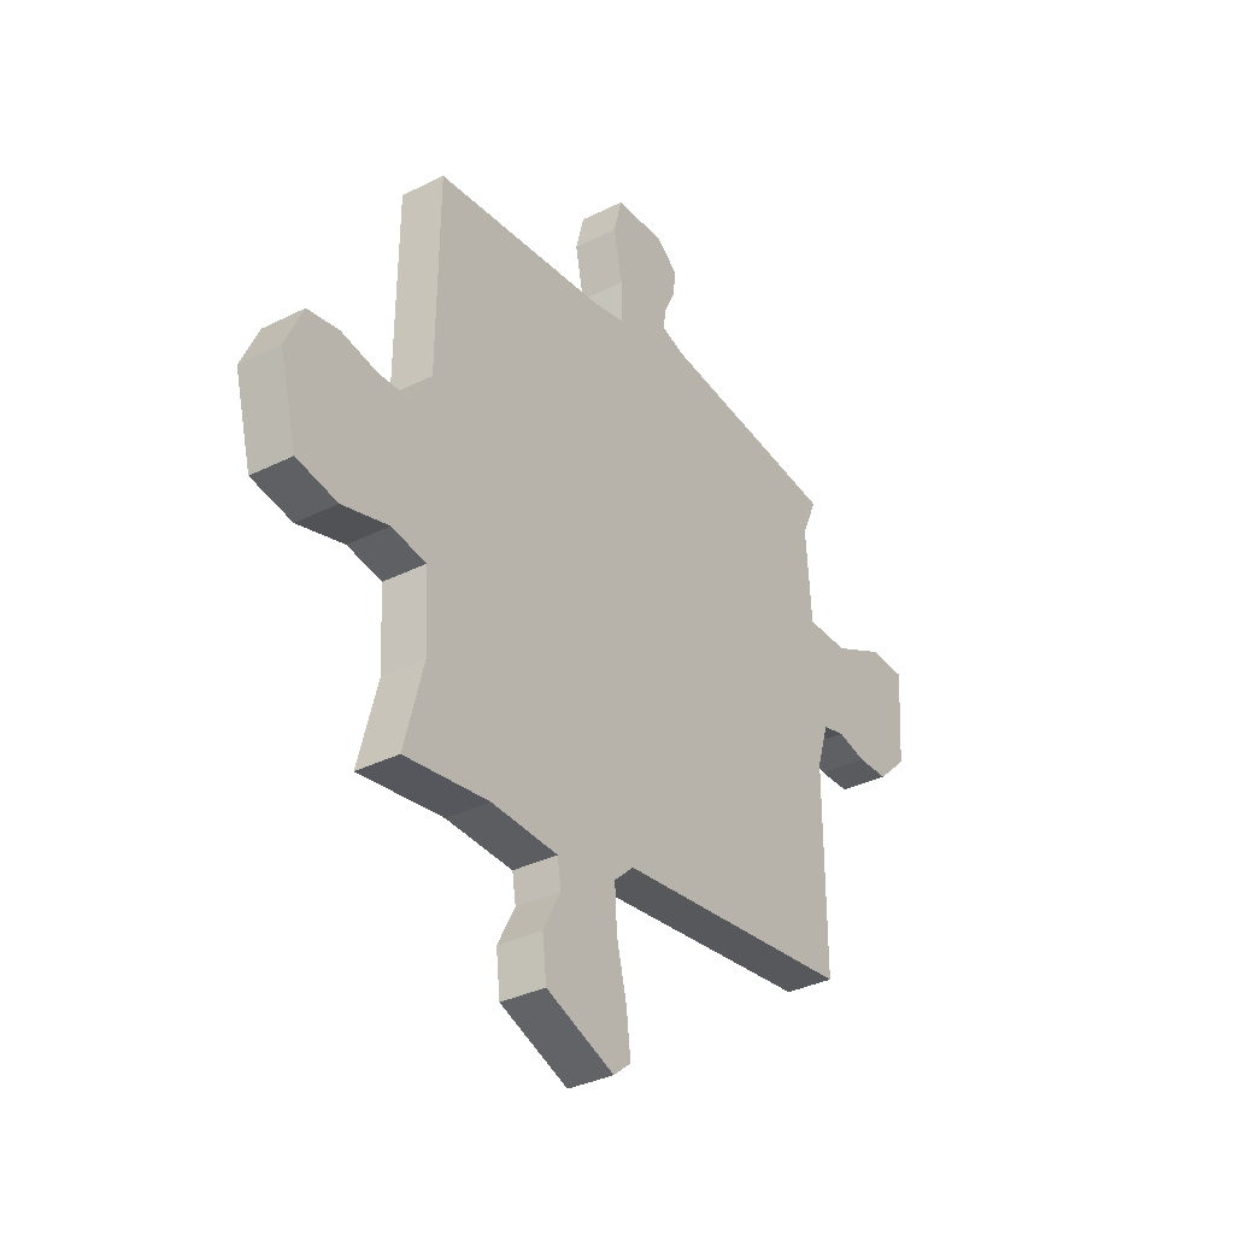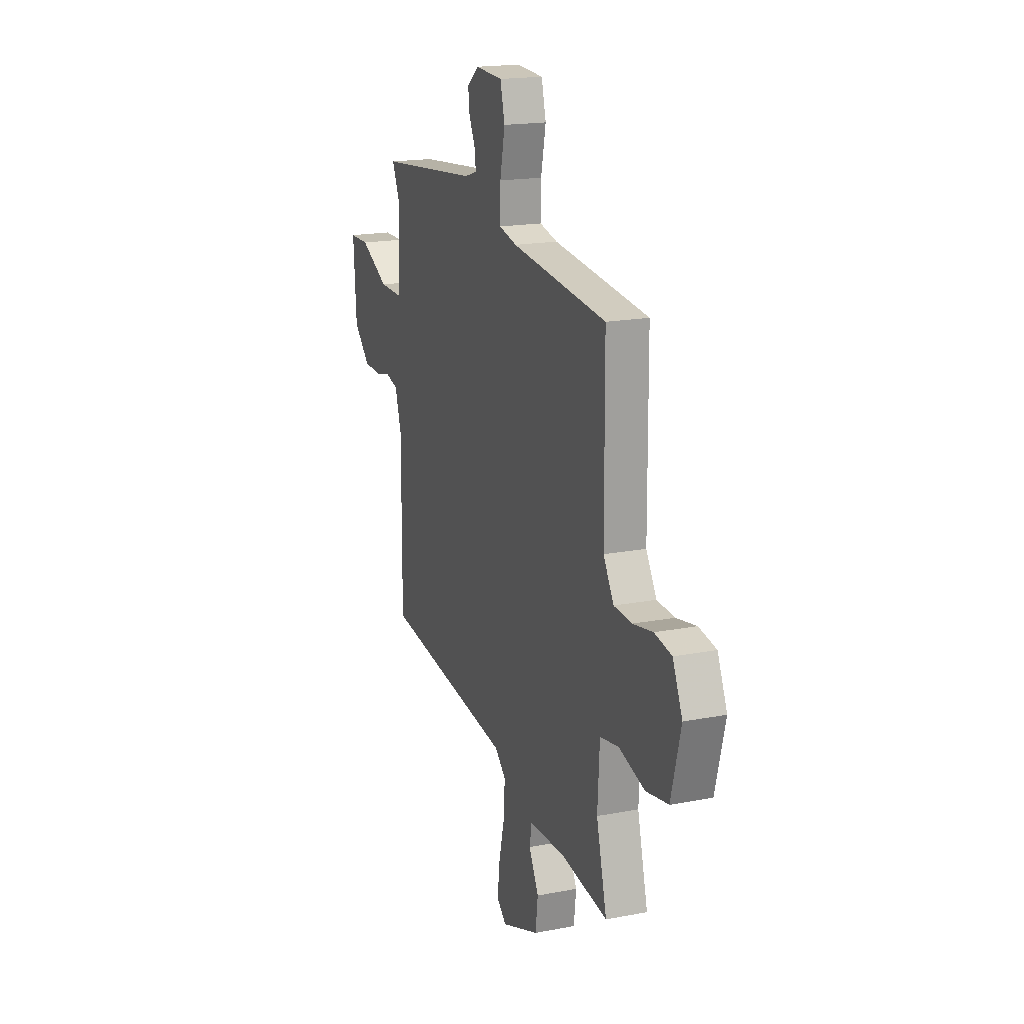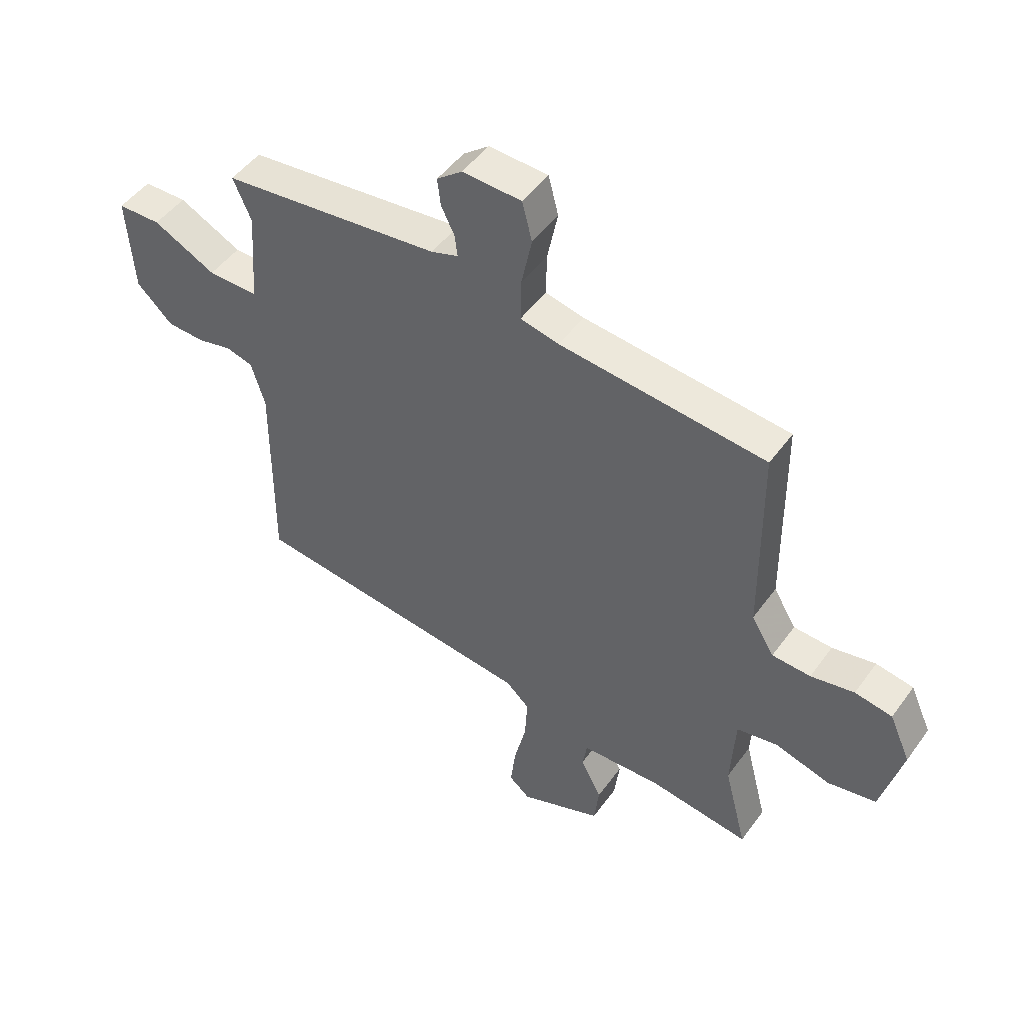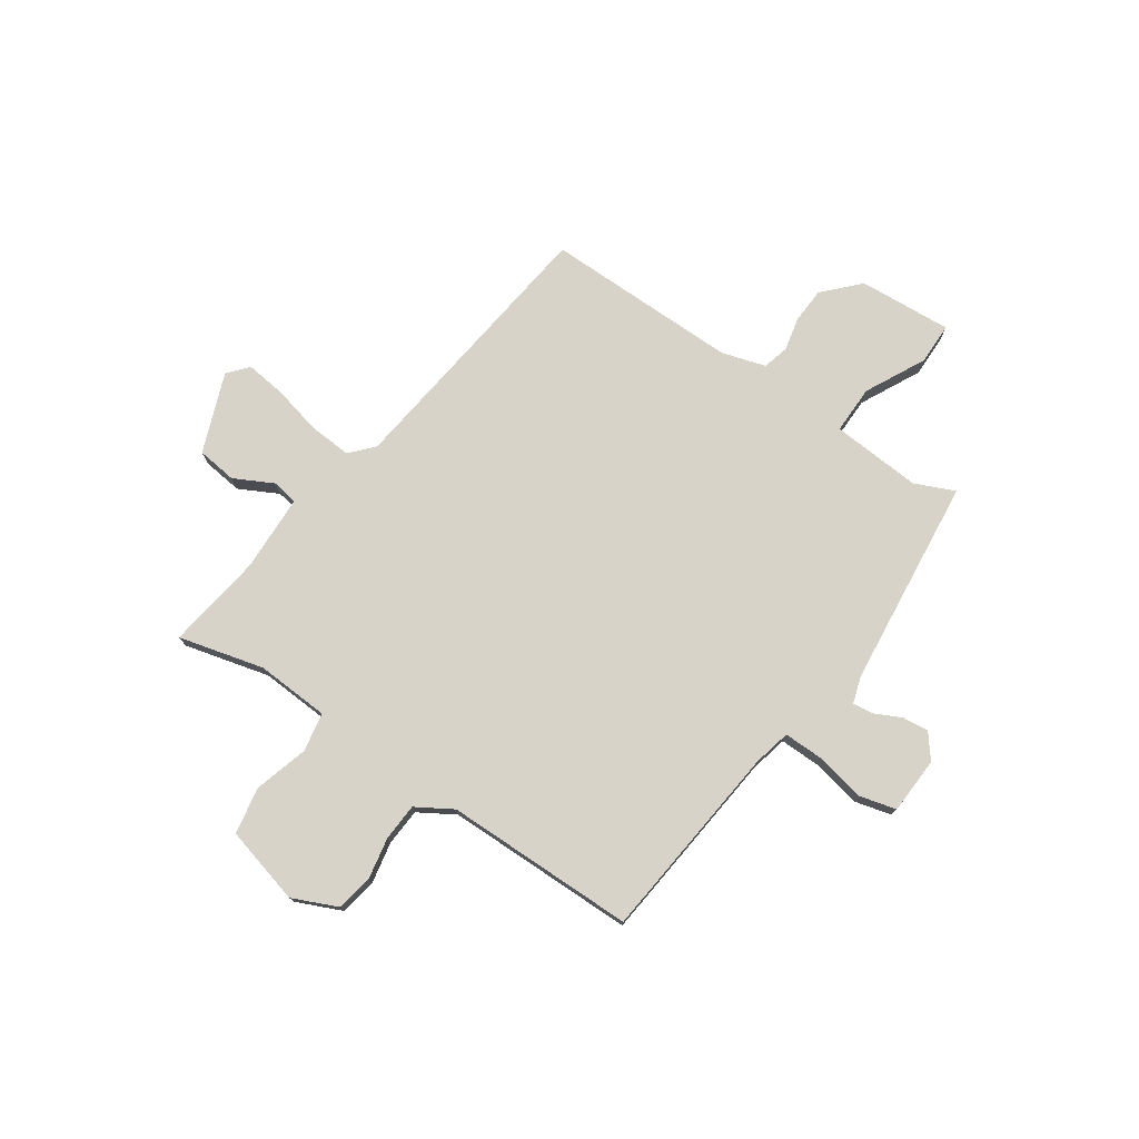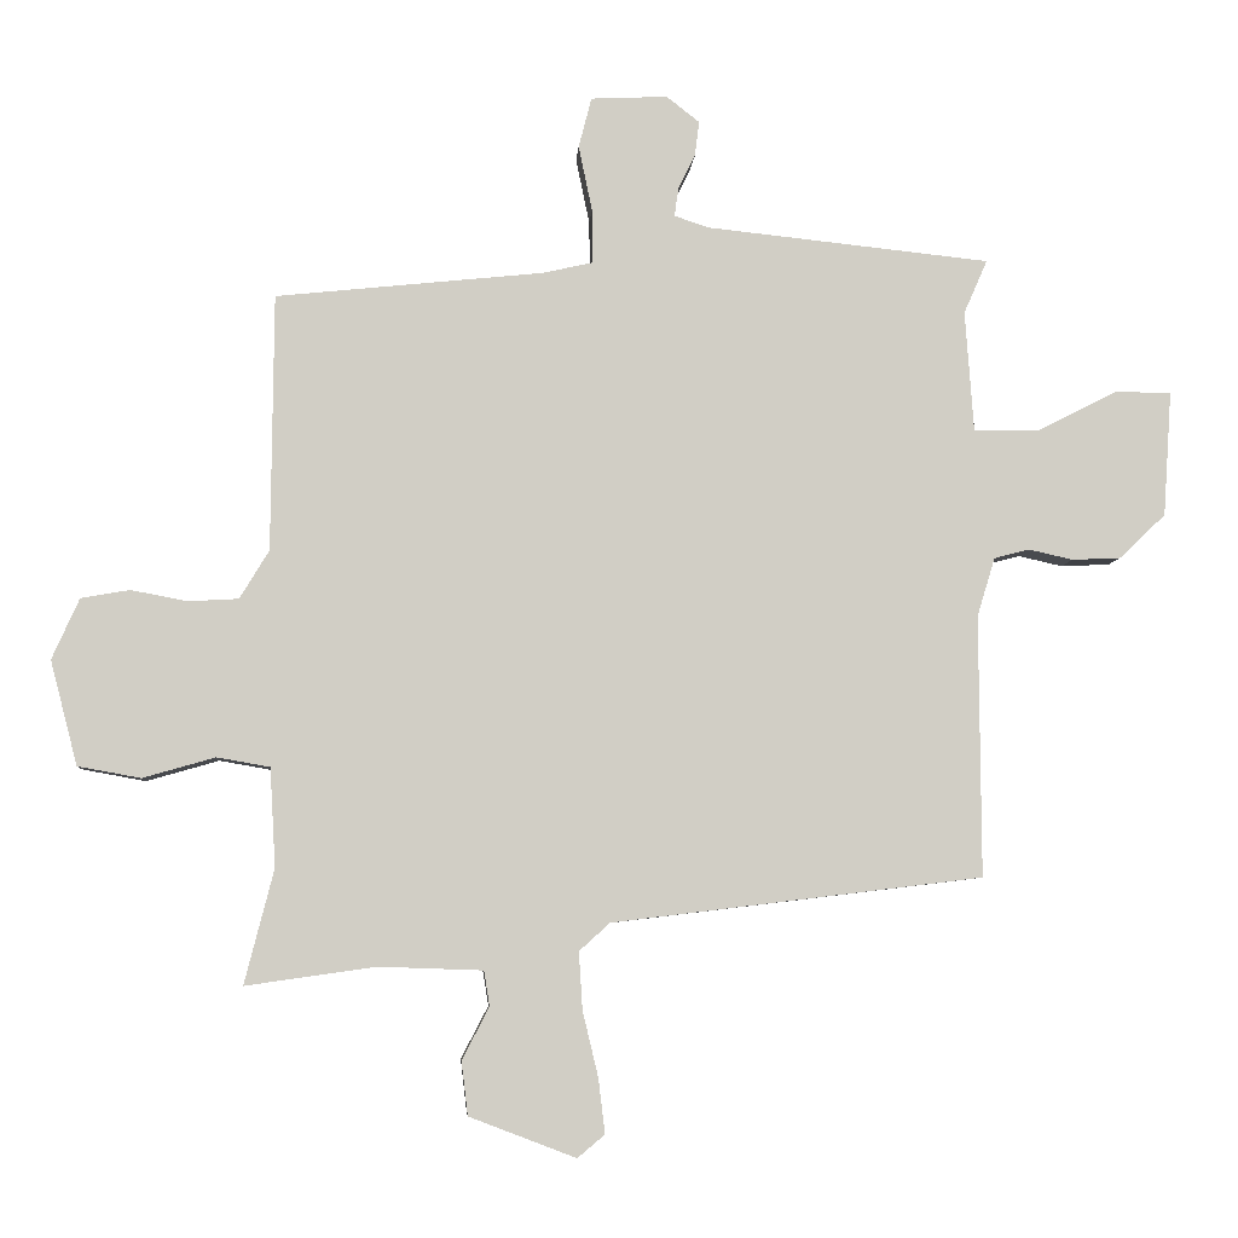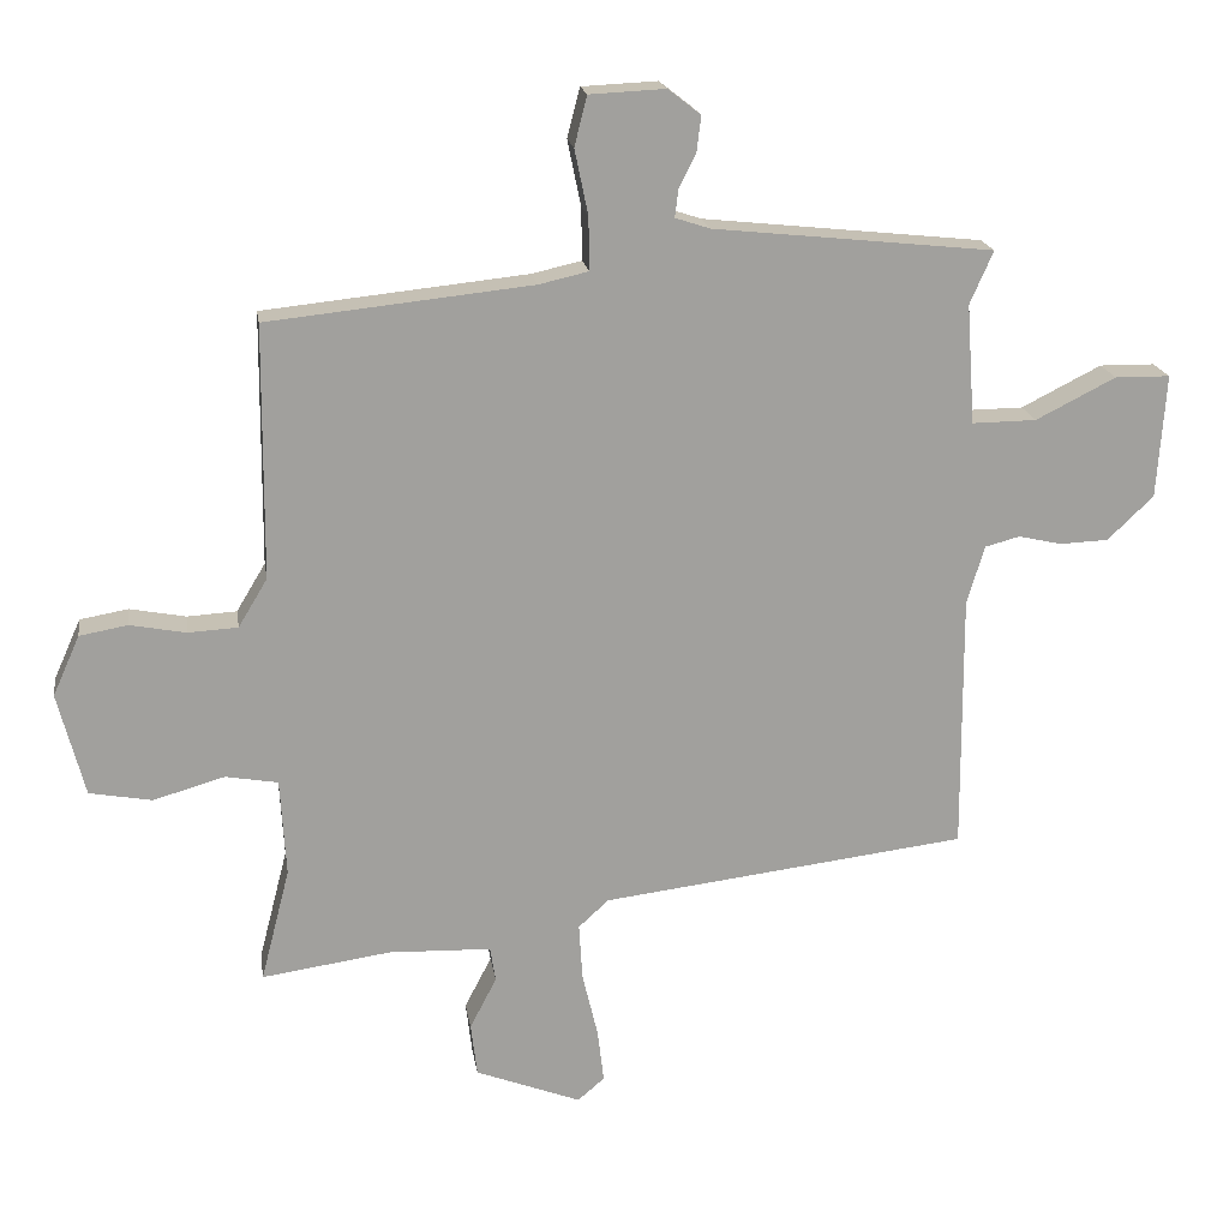
<metadata>
{"format":"obj","ext":"obj","renderer":"f3d","projection":"perspective","resolution":1024,"background":"white","views":[{"elev":-34.9,"azim":-56.3,"up":"+Z"},{"elev":18.3,"azim":-110.5,"up":"+Z"},{"elev":48.2,"azim":-145.8,"up":"+Z"},{"elev":75.9,"azim":-55.6,"up":"+Y"},{"elev":-6.5,"azim":-3.9,"up":"+Z"},{"elev":18.7,"azim":-8.7,"up":"+Z"}]}
</metadata>
<code>
v 0.478 0.07 -0.387
v -0.04 0.07 -0.45
v -0.083 0.07 -0.489
v -0.078 0.07 -0.569
v -0.056 0.07 -0.661
v -0.047 0.07 -0.737
v -0.085 0.07 -0.769
v -0.234 0.07 -0.712
v -0.243 0.07 -0.637
v -0.205 0.07 -0.564
v -0.213 0.07 -0.515
v -0.358 0.07 -0.51
v -0.54 0.07 -0.536
v -0.499 0.07 -0.376
v -0.507 0.07 -0.238
v -0.581 0.07 -0.225
v -0.682 0.07 -0.254
v -0.77 0.07 -0.238
v -0.808 0.07 -0.092
v -0.77 0.07 -0.007
v -0.702 0.07 0.005
v -0.623 0.07 -0.01
v -0.553 0.07 -0.006
v -0.512 0.07 0.062
v -0.509 0.07 0.42
v -0.135 0.07 0.459
v -0.065 0.07 0.475
v -0.066 0.07 0.55
v -0.085 0.07 0.642
v -0.067 0.07 0.712
v 0.04 0.07 0.717
v 0.086 0.07 0.681
v 0.08 0.07 0.632
v 0.056 0.07 0.583
v 0.051 0.07 0.544
v 0.1 0.07 0.528
v 0.496 0.07 0.486
v 0.463 0.07 0.411
v 0.475 0.07 0.242
v 0.566 0.07 0.243
v 0.679 0.07 0.3
v 0.757 0.07 0.299
v 0.745 0.07 0.124
v 0.68 0.07 0.062
v 0.612 0.07 0.059
v 0.55 0.07 0.073
v 0.501 0.07 0.06
v 0.476 0.07 -0.022
v 0.478 0 -0.387
v -0.04 0 -0.45
v -0.083 0 -0.489
v -0.078 0 -0.569
v -0.056 0 -0.661
v -0.047 0 -0.737
v -0.085 0 -0.769
v -0.234 0 -0.712
v -0.243 0 -0.637
v -0.205 0 -0.564
v -0.213 0 -0.515
v -0.358 0 -0.51
v -0.54 0 -0.536
v -0.499 0 -0.376
v -0.507 0 -0.238
v -0.581 0 -0.225
v -0.682 0 -0.254
v -0.77 0 -0.238
v -0.808 0 -0.092
v -0.77 0 -0.007
v -0.702 0 0.005
v -0.623 0 -0.01
v -0.553 0 -0.006
v -0.512 0 0.062
v -0.509 0 0.42
v -0.135 0 0.459
v -0.065 0 0.475
v -0.066 0 0.55
v -0.085 0 0.642
v -0.067 0 0.712
v 0.04 0 0.717
v 0.086 0 0.681
v 0.08 0 0.632
v 0.056 0 0.583
v 0.051 0 0.544
v 0.1 0 0.528
v 0.496 0 0.486
v 0.463 0 0.411
v 0.475 0 0.242
v 0.566 0 0.243
v 0.679 0 0.3
v 0.757 0 0.299
v 0.745 0 0.124
v 0.68 0 0.062
v 0.612 0 0.059
v 0.55 0 0.073
v 0.501 0 0.06
v 0.476 0 -0.022
f 43 44 45 46
f 41 42 43 46
f 40 41 46 47
f 39 40 47
f 36 37 38
f 36 38 39
f 35 36 39 47
f 31 32 33 34
f 31 34 35
f 28 29 30 31
f 27 28 31 35
f 24 25 26
f 23 24 26 27
f 19 20 21 22
f 19 22 23
f 16 17 18 19
f 15 16 19 23
f 12 13 14
f 11 12 14 15
f 7 8 9 10
f 7 10 11
f 4 5 6 7
f 3 4 7 11
f 2 3 11 15
f 48 1 2 15
f 27 35 47 48
f 15 23 27 48
f 94 93 92 91
f 94 91 90 89
f 95 94 89 88
f 95 88 87
f 86 85 84
f 87 86 84
f 95 87 84 83
f 82 81 80 79
f 83 82 79
f 79 78 77 76
f 83 79 76 75
f 74 73 72
f 75 74 72 71
f 70 69 68 67
f 71 70 67
f 67 66 65 64
f 71 67 64 63
f 62 61 60
f 63 62 60 59
f 58 57 56 55
f 59 58 55
f 55 54 53 52
f 59 55 52 51
f 63 59 51 50
f 63 50 49 96
f 96 95 83 75
f 96 75 71 63
f 1 49 50 2
f 2 50 51 3
f 3 51 52 4
f 4 52 53 5
f 5 53 54 6
f 6 54 55 7
f 7 55 56 8
f 8 56 57 9
f 9 57 58 10
f 10 58 59 11
f 11 59 60 12
f 12 60 61 13
f 13 61 62 14
f 14 62 63 15
f 15 63 64 16
f 16 64 65 17
f 17 65 66 18
f 18 66 67 19
f 19 67 68 20
f 20 68 69 21
f 21 69 70 22
f 22 70 71 23
f 23 71 72 24
f 24 72 73 25
f 25 73 74 26
f 26 74 75 27
f 27 75 76 28
f 28 76 77 29
f 29 77 78 30
f 30 78 79 31
f 31 79 80 32
f 32 80 81 33
f 33 81 82 34
f 34 82 83 35
f 35 83 84 36
f 36 84 85 37
f 37 85 86 38
f 38 86 87 39
f 39 87 88 40
f 40 88 89 41
f 41 89 90 42
f 42 90 91 43
f 43 91 92 44
f 44 92 93 45
f 45 93 94 46
f 46 94 95 47
f 47 95 96 48
f 48 96 49 1

</code>
